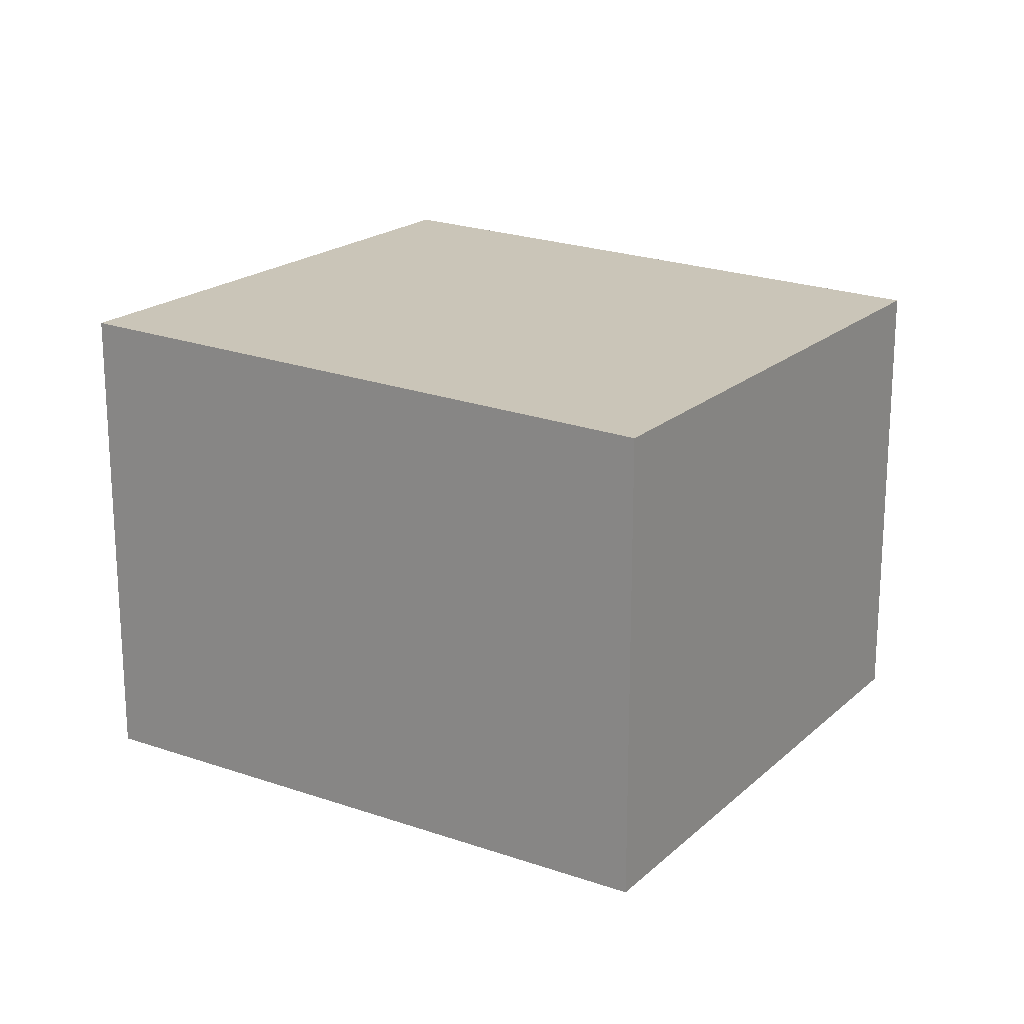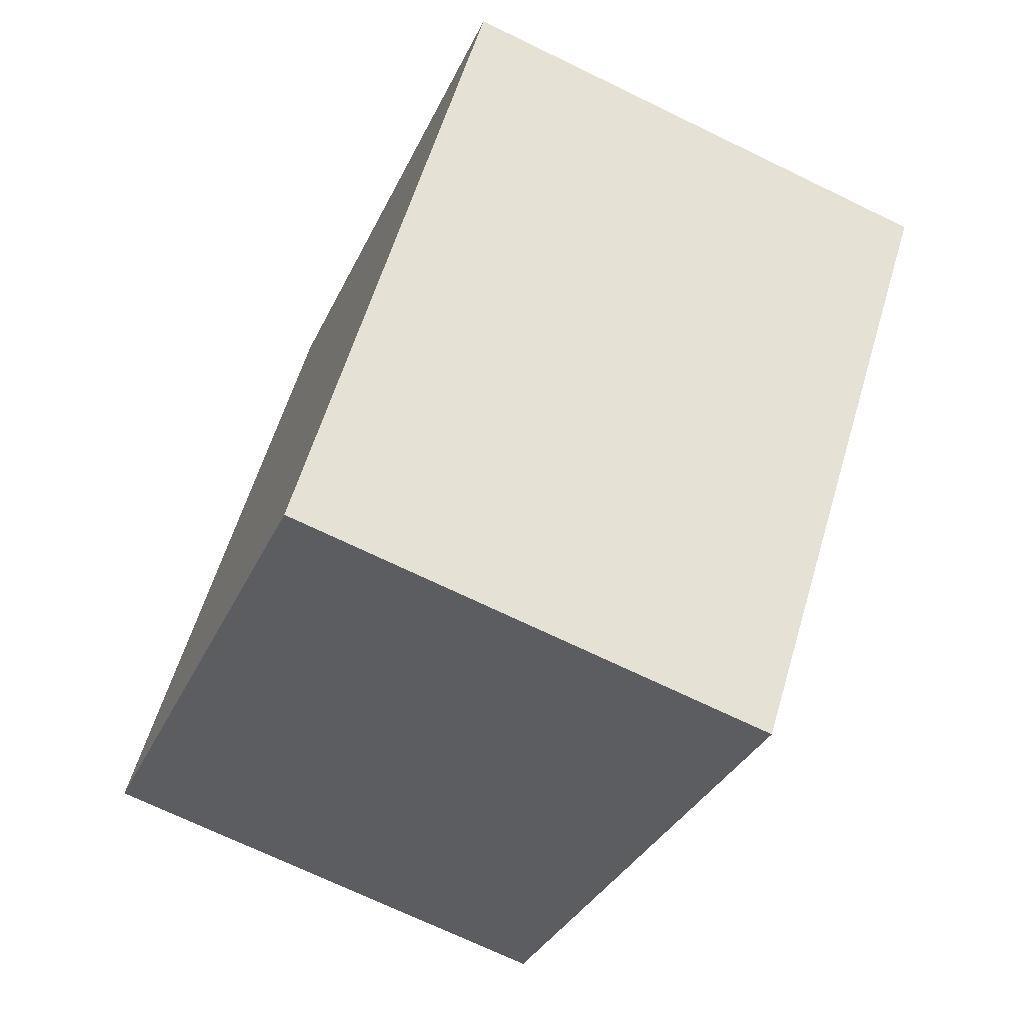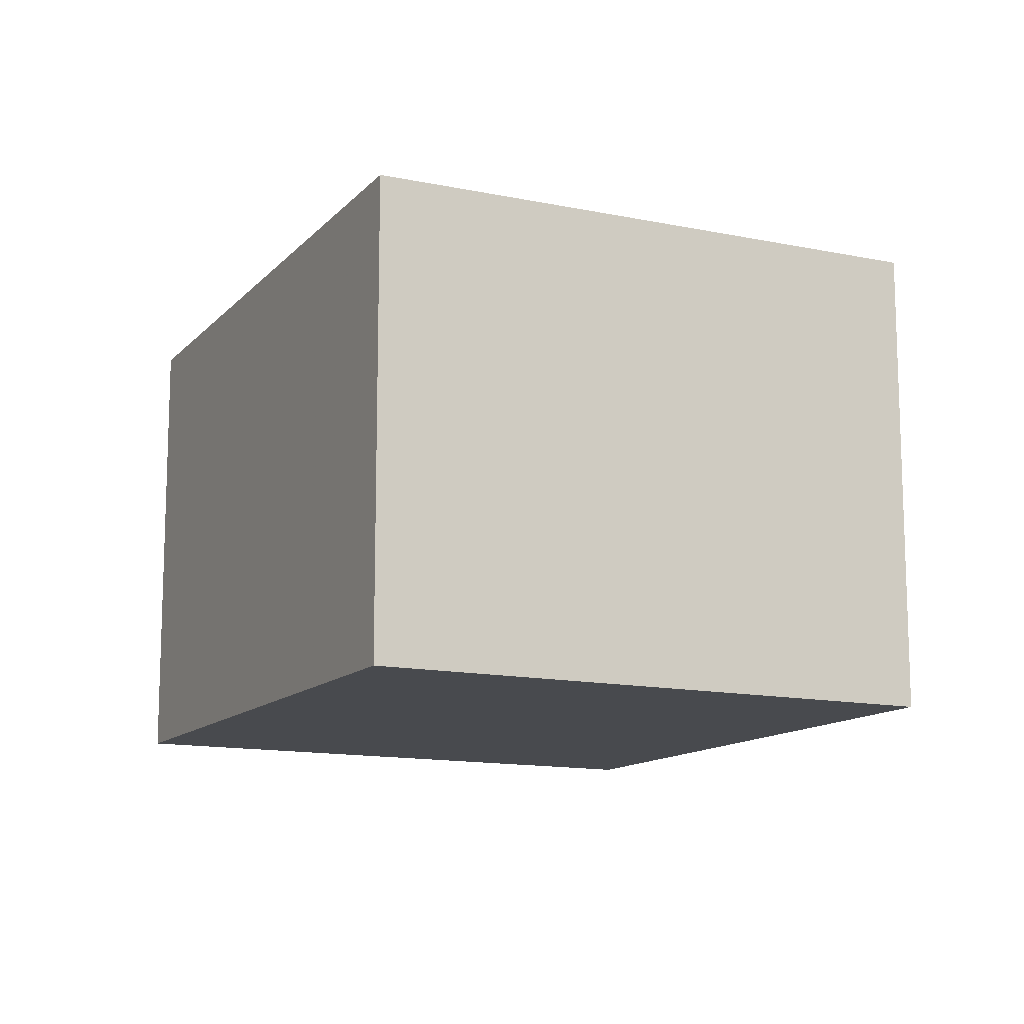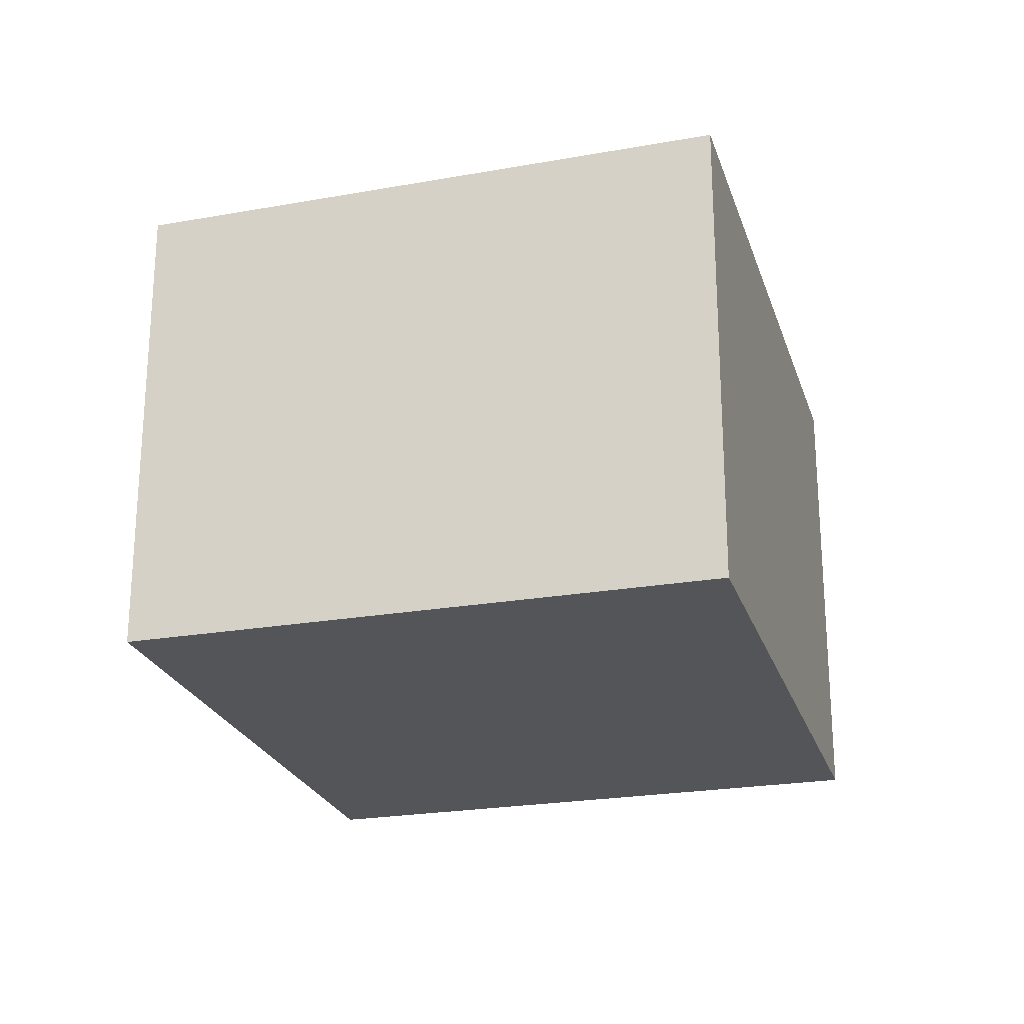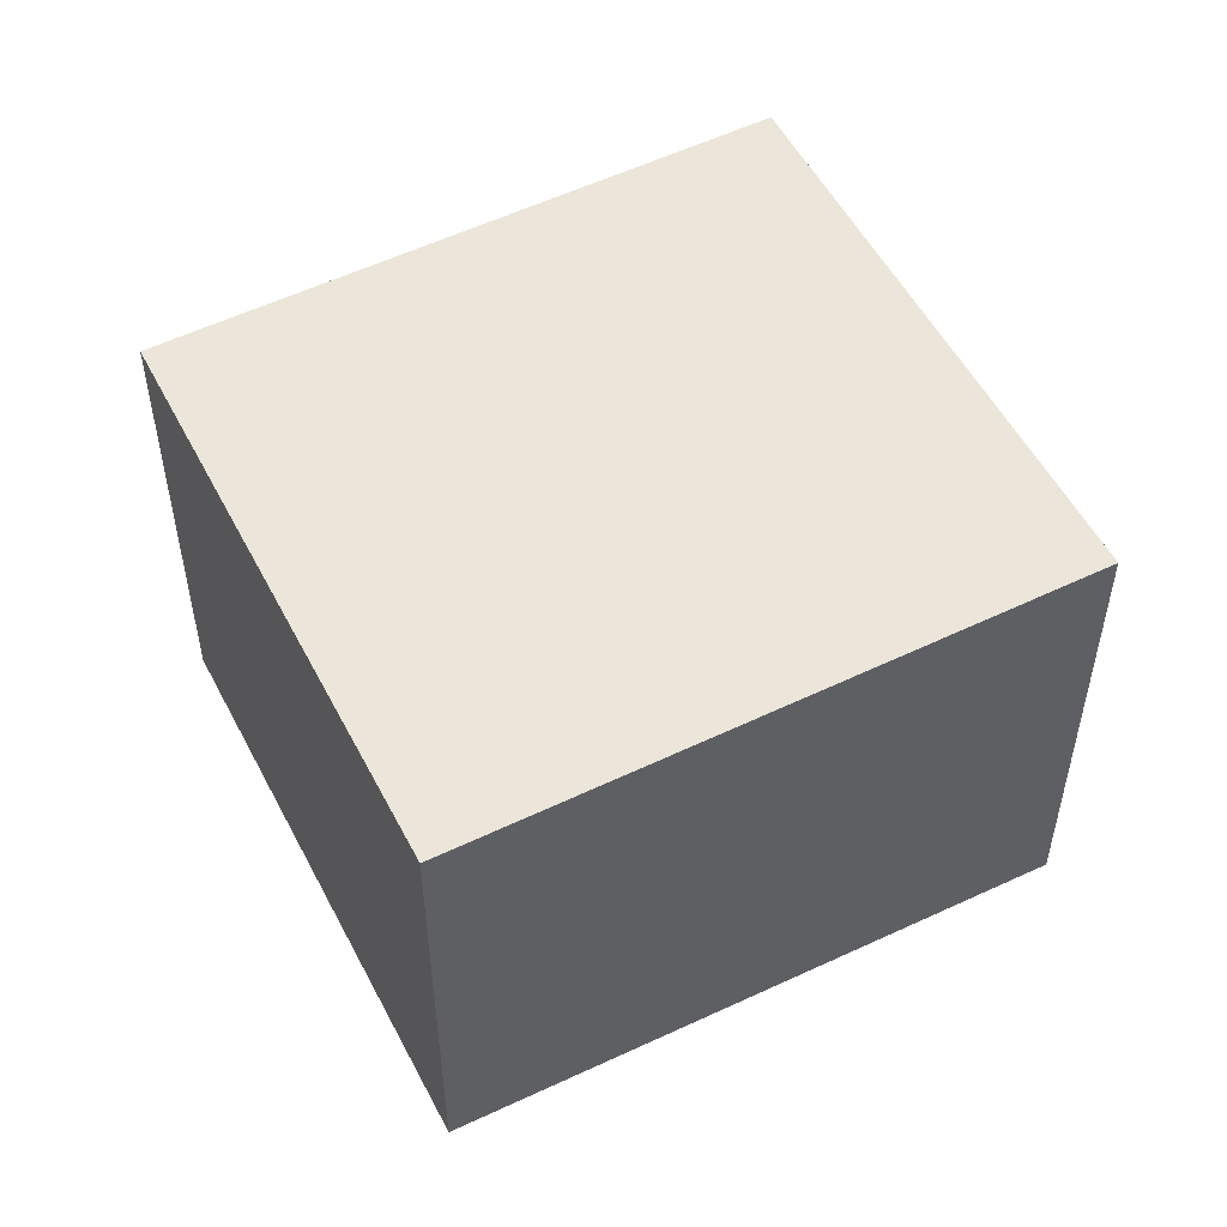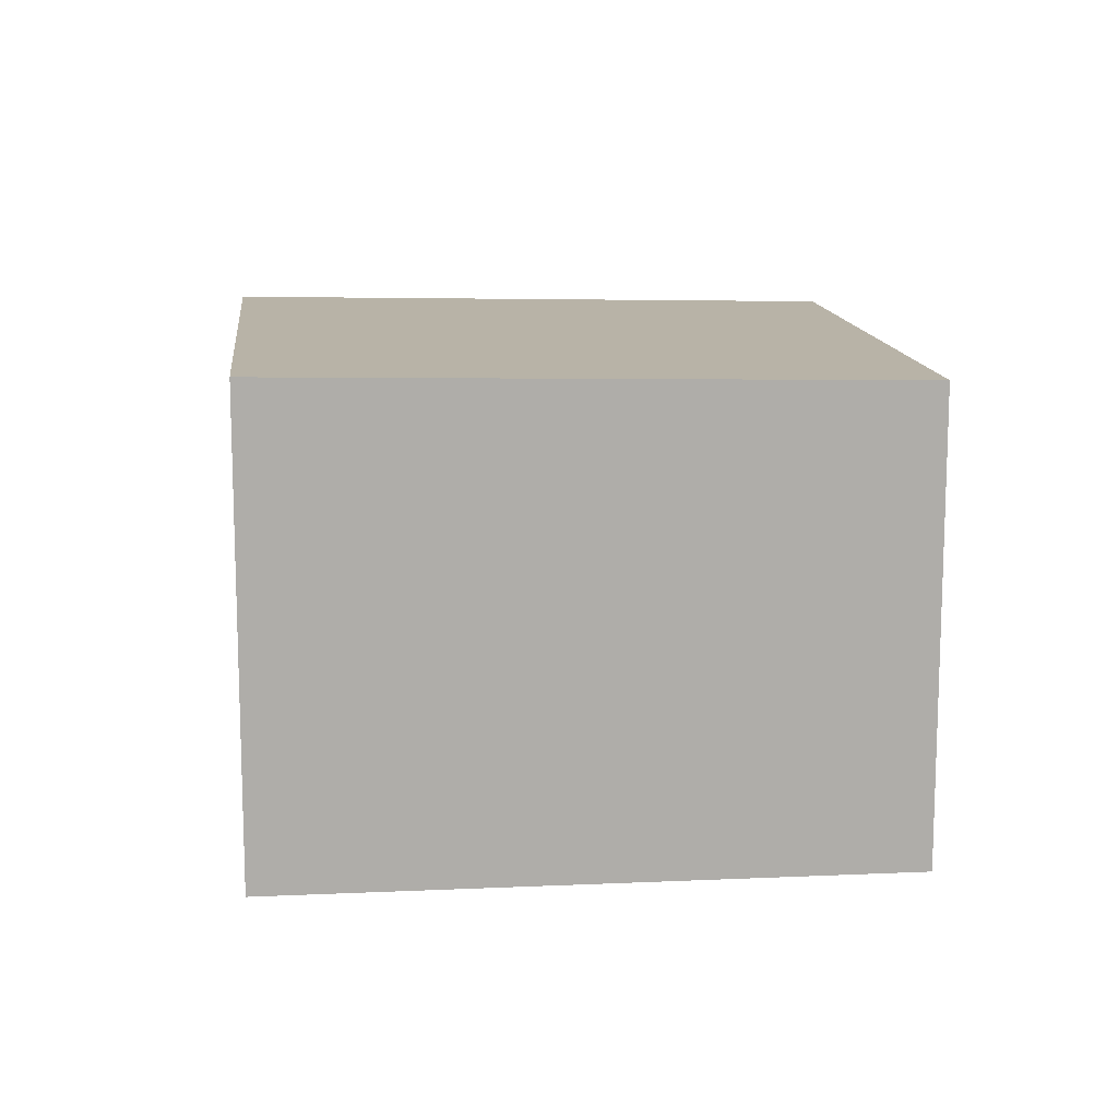
<metadata>
{"format":"obj","ext":"obj","renderer":"f3d","projection":"perspective","resolution":1024,"background":"white","views":[{"elev":20.1,"azim":-21.6,"up":"+Z"},{"elev":-70.4,"azim":-115.9,"up":"+Y"},{"elev":-12.9,"azim":-170.7,"up":"+Z"},{"elev":-24.1,"azim":-128.0,"up":"+Z"},{"elev":52.9,"azim":99.1,"up":"+Z"},{"elev":13.2,"azim":-60.0,"up":"+Z"}]}
</metadata>
<code>
v -788.6 -1082 2.255
v -786.4 -1080 2.231
v -784.6 -1083 2.169
v -786.9 -1084 2.192
v -786.4 -1080 2.231
v -788.6 -1082 2.255
v -788.6 -1082 0
v -786.4 -1080 4.441e-16
v -784.6 -1083 2.169
v -786.4 -1080 2.231
v -786.4 -1080 4.441e-16
v -784.6 -1083 0
v -786.9 -1084 2.192
v -784.6 -1083 2.169
v -784.6 -1083 0
v -786.9 -1084 0
v -788.6 -1082 2.255
v -786.9 -1084 2.192
v -786.9 -1084 0
v -788.6 -1082 0
v -788.6 -1082 0
v -786.4 -1080 0
v -784.6 -1083 0
v -786.9 -1084 0
f 2 3 4 1
f 6 7 8 5
f 10 11 12 9
f 14 15 16 13
f 18 19 20 17
f 22 23 24 21

</code>
